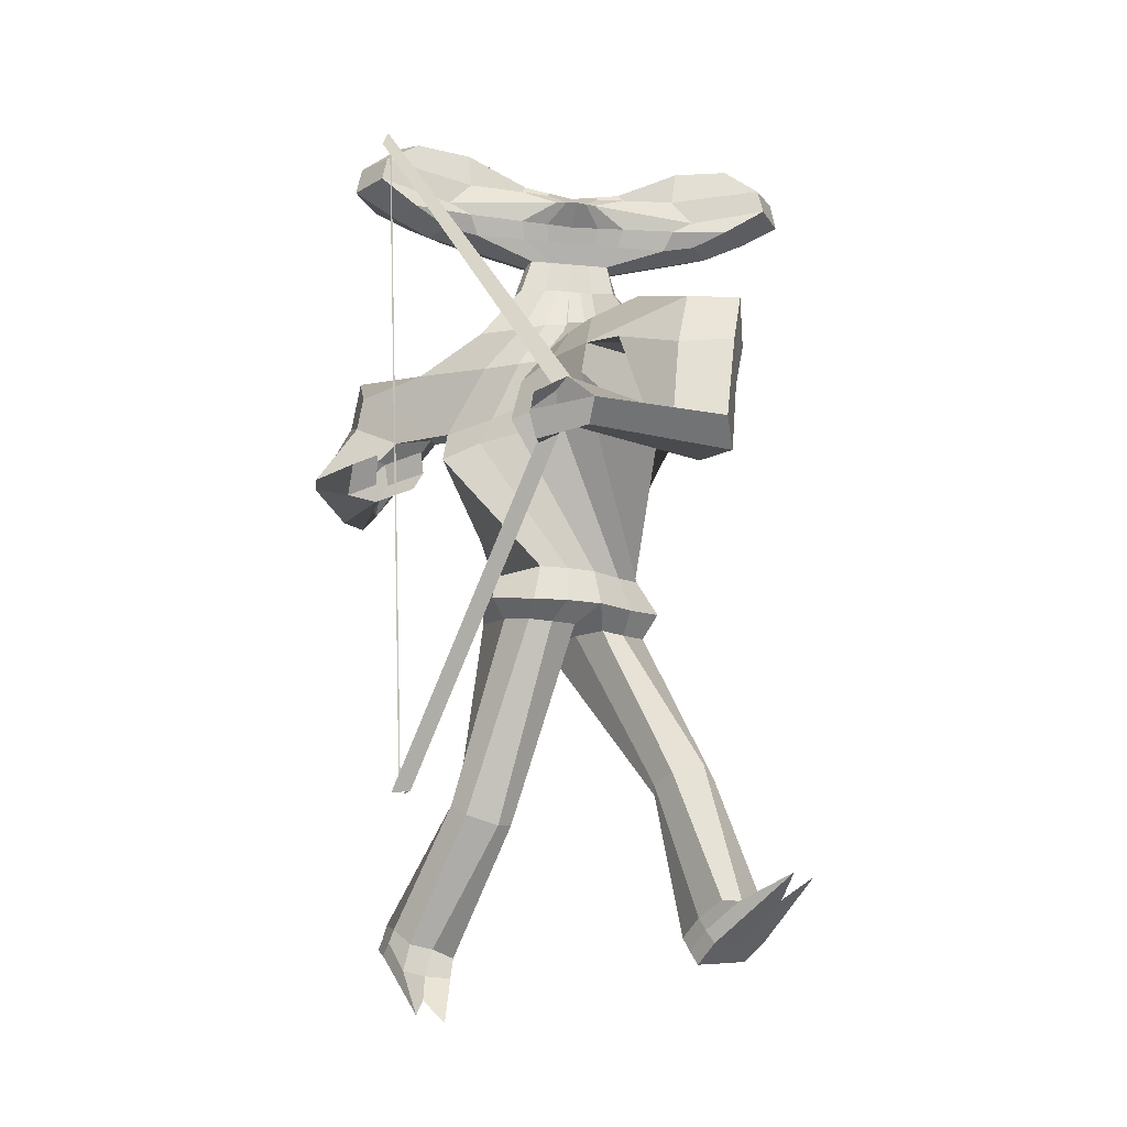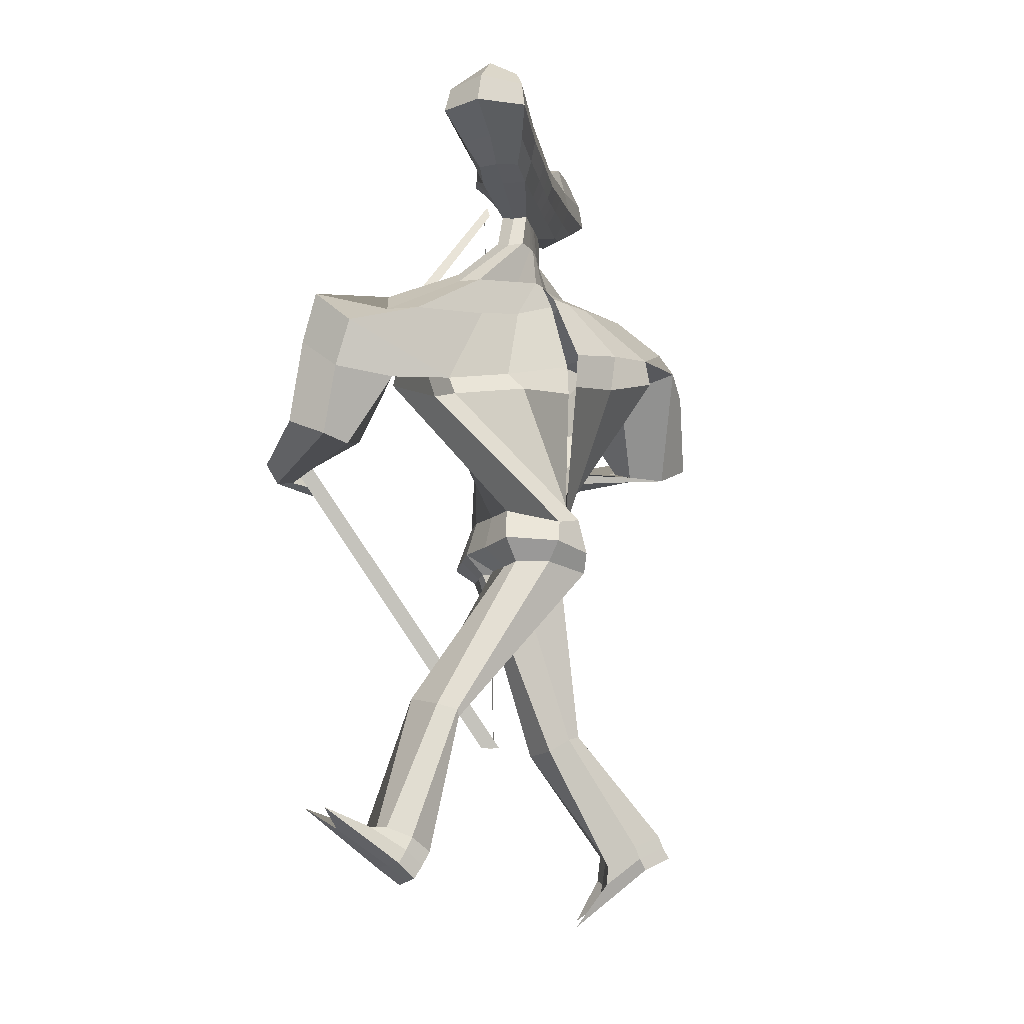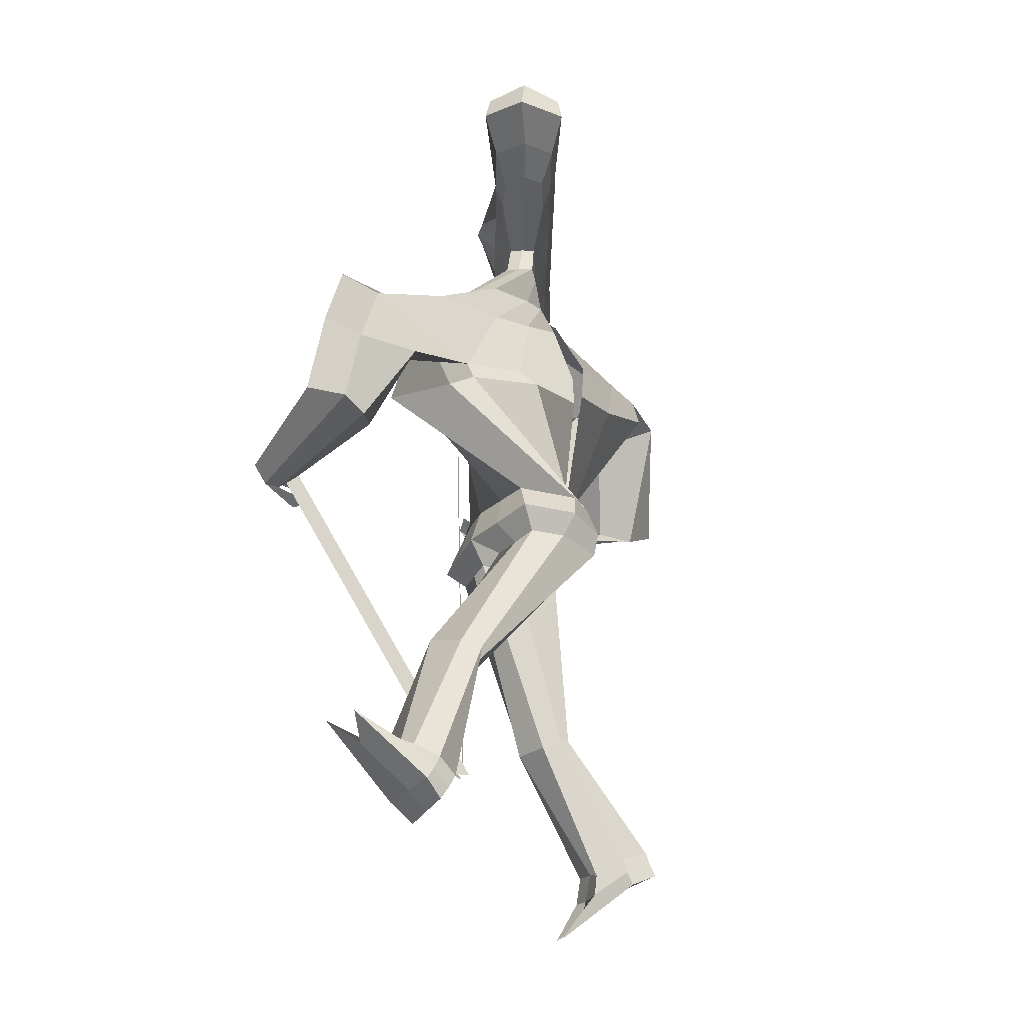
<metadata>
{"format":"obj","ext":"obj","renderer":"f3d","projection":"perspective","resolution":1024,"background":"white","views":[{"elev":-16.3,"azim":-38.2,"up":"+Y"},{"elev":-11.3,"azim":71.6,"up":"+Y"},{"elev":-29.8,"azim":60.2,"up":"+Y"}]}
</metadata>
<code>
o Cube
v -2.661 7.119 -1.448
v -2.232 7.119 -2.222
v -3.3 9.014 -1.689
v -2.766 9.014 -2.653
v -4.204 7.951 -1.747
v -3.328 7.951 -3.327
v -4.052 8.487 -1.79
v -3.268 8.487 -3.204
v -3.376 7.48 -1.588
v -2.729 7.48 -2.754
v -1.609 6.94 -1.934
v -2.087 6.94 -1.071
v -1.763 8.826 -2.096
v -2.297 8.826 -1.133
v -1.762 7.772 -2.364
v -2.644 7.692 -1.374
v -1.632 8.201 -2.213
v -2.219 8.161 -1.156
v -2.321 7.356 -1.002
v -1.674 7.356 -2.169
v -0.6869 6.922 -1.423
v -1.165 6.922 -0.5602
v -0.6666 8.188 -1.412
v -1.145 8.188 -0.5489
v -0.6857 7.648 -1.767
v -0.8548 7.635 0.1912
v -0.6343 8.053 -1.66
v -1.253 8.053 -0.5447
v -1.322 7.285 -0.4484
v -0.6751 7.285 -1.615
v -2.738 7.04 -2.012
v -3.39 9.154 -2.39
v 0.04673 8.079 -0.563
v -4.239 7.968 -2.741
v -4.101 8.567 -2.732
v -3.41 7.444 -2.393
v -2.271 8.944 -1.77
v -2.069 6.841 -1.643
v -1.018 8.232 -1.061
v 0.1474 5.813 -0.7906
v -0.1762 5.813 -0.2069
v -0.7926 5.819 -1.231
v -1.146 5.765 -0.6881
v -0.325 5.817 -1.006
v -0.668 5.792 -0.435
v -1.074 5.72 -1.036
v -0.5139 6.498 -0.4422
v 0.1369 6.491 -0.7299
v -0.8944 6.503 -0.6486
v -0.8511 6.444 -0.9527
v -0.6146 6.505 -1.147
v -0.2389 6.498 -0.9383
v -0.1382 6.491 -0.2338
v 0.2034 5.011 -0.9396
v -0.4184 4.906 -0.009322
v -1.043 5.133 -1.945
v -1.818 4.726 -1.262
v -0.4971 5.085 -1.336
v -1.212 4.777 -0.5824
v -1.509 4.821 -1.827
v -1.268 2.97 -0.02009
v 1.285 3.056 -1.455
v 0.5509 4.605 -1.125
v -0.8154 3.974 0.03519
v -1.255 4.745 -3.481
v -2.602 3.895 -2.442
v -0.373 4.704 -2.27
v -1.775 3.883 -1.171
v -2.051 4.134 -3.34
v -1.903 4.198 -4.869
v -3.158 3.655 -3.895
v 0.1545 3.392 -3.626
v -2.132 2.513 -2.043
v -2.672 4.384 -4.787
v -1.375 3.605 -2.907
v -0.105 -0.8337 -1.612
v -0.1261 -0.8352 0.576
v -0.1525 -1.065 -0.5592
v -1.341 -0.774 -1.385
v -1.384 -0.8919 0.3393
v -1.982 -1.072 -0.3757
v -1.692 2.069 0.08637
v -2.443 1.803 -1.766
v 1.224 2.298 -1.432
v 0.3203 2.769 -3.671
v -1.074 1.934 -3.025
v -1.702 3.018 -5.342
v -3.046 3.077 -4.306
v -0.6238 3.355 -4.687
v -2.784 2.453 -3.078
v -2.624 3.424 -5.21
v -1.486 2.968 -3.628
v -2.342 1.018 -5.06
v -2.426 1.328 -5.705
v -3.456 1.357 -4.24
v -3.881 1.789 -4.616
v -3.294 1.934 -5.6
v -2.511 1.096 -4.257
v -3.734 0.9822 -1.938
v -3.904 0.6316 -2.113
v -4.326 1.427 -1.762
v -4.679 1.237 -1.841
v -4.533 0.6863 -2.236
v -3.831 1.421 -1.906
v 2.229 7.027 1.264
v 2.658 7.027 0.4899
v 2.832 8.899 1.711
v 3.366 8.899 0.7476
v 0.2348 6.905 -0.912
v -0.2437 6.905 -0.04908
v 0.3227 8.103 -1.025
v -0.2263 7.995 -0.03941
v 3.325 7.809 2.429
v 4.202 7.809 0.8478
v 0.3842 7.523 -1.158
v -0.5365 7.605 0.5053
v 3.298 8.349 2.286
v 4.082 8.349 0.872
v 0.3635 7.904 -1.106
v -0.312 7.904 0.1117
v -0.323 7.214 0.1056
v 2.737 7.366 1.802
v 3.384 7.366 0.6357
v 0.324 7.214 -1.061
v 2.078 6.87 0.1102
v 1.6 6.87 0.9731
v 2.358 8.748 0.1885
v 1.823 8.748 1.152
v 2.55 7.692 0.02762
v 2.175 7.602 1.299
v 2.367 8.126 0.004763
v 1.78 8.086 1.062
v 1.678 7.281 1.215
v 2.325 7.281 0.04869
v 1.156 6.888 -0.4009
v 0.678 6.888 0.462
v 1.177 8.153 -0.3896
v 0.6982 8.153 0.4732
v 1.471 7.607 -0.5711
v -0.1007 7.621 0.6093
v 1.365 8.015 -0.5508
v 0.7471 8.015 0.5642
v 0.6777 7.248 0.6605
v 1.325 7.248 -0.5062
v 2.745 6.938 1.028
v 3.478 9.025 1.418
v 0.07593 8.079 -0.5468
v 4.187 7.81 1.932
v 4.125 8.412 1.83
v 3.437 7.315 1.403
v 2.353 8.857 0.7949
v 2.072 6.763 0.653
v 1.066 8.193 0.09558
v 0.1432 5.813 -0.7929
v -0.1805 5.813 -0.2093
v 1.035 5.75 -0.1827
v 0.6602 5.796 0.3116
v 0.6134 5.787 -0.5201
v 0.2735 5.804 0.02862
v 0.9314 5.696 0.1473
v 0.2196 6.484 -0.03539
v 0.119 6.491 -0.7398
v 0.5966 6.477 0.1736
v 0.832 6.413 -0.02636
v 0.8705 6.477 -0.3231
v 0.4947 6.484 -0.5315
v -0.1561 6.491 -0.2438
v 0.3107 4.961 -0.9247
v -0.3202 4.98 -0.07408
v 1.122 4.717 0.9143
v 0.2177 5.087 1.149
v 0.9526 4.804 -0.09002
v 0.1019 5.071 0.3844
v 0.626 4.785 1.263
v -1.554 3.324 -0.1236
v 1.125 2.794 -1.249
v 0.6472 4.378 -1.029
v -0.8381 4.208 -0.1104
v 1.25 3.859 2.427
v -0.5868 4.626 2.648
v 1.117 3.9 0.8509
v -0.6249 4.631 1.142
v 0.3145 4.042 2.91
v 1.099 3.464 4
v -0.6003 4.1 4.204
v 1.107 2.29 1.631
v -1.522 3.531 2.065
v 0.4597 4.191 4.643
v 0.04245 3.503 2.142
v -0.1178 -0.8352 -1.621
v -0.1261 -0.8352 0.576
v -0.1525 -1.065 -0.5592
v 1.345 -0.9013 -1.417
v 1.274 -0.7773 0.2969
v 1.962 -1.091 -0.7381
v -1.975 2.302 0.07764
v -1.763 2.778 2.202
v 1.078 2.15 -1.296
v 1.197 1.907 1.519
v 0.602 1.951 1.825
v 0.6924 2.475 4.208
v -1.048 2.925 4.417
v 1.06 2.216 2.976
v -1.676 3.233 3.305
v 0.07556 3.127 4.849
v -0.2516 2.822 2.808
v 0.05613 0.8147 3.751
v 0.3909 0.9391 4.383
v -1.256 1.045 3.909
v -1.368 1.251 4.595
v -0.3246 1.337 5.033
v -0.6099 1.027 3.296
v -3.64 0.6041 4.227
v -3.524 0.5388 4.63
v -3.934 1.277 4.126
v -3.936 1.46 4.491
v -3.603 1.01 4.895
v -3.685 0.9143 3.887
v -0.1365 -1.576 -1.669
v -0.1378 -1.591 0.8102
v -0.1699 -1.53 -0.5676
v -1.717 -1.442 -1.293
v -1.732 -1.707 0.5818
v -2.04 -1.514 -0.4519
v -0.1379 -1.586 -1.678
v -0.1379 -1.586 0.8096
v -0.1699 -1.53 -0.5676
v 1.734 -1.737 -1.469
v 1.725 -1.463 0.454
v 2.045 -1.538 -0.6776
v -0.4803 -1.927 -0.5612
v -0.4502 -1.957 -1.624
v -1.536 -1.812 -1.445
v -0.4518 -1.987 0.312
v -1.546 -2.019 0.1756
v -1.666 -1.905 -0.527
v -0.7817 -5.761 -1.938
v -0.945 -5.676 -2.232
v -1.651 -5.652 -2.168
v -0.7674 -6.049 -1.447
v -1.856 -5.919 -1.55
v -1.97 -5.679 -1.919
v -0.9924 -8.233 -3.667
v -0.9396 -8.003 -4.262
v -2.037 -7.984 -4.16
v -1.094 -8.701 -3.016
v -2.079 -8.457 -3.194
v -2.174 -8.11 -3.663
v 0.2746 -1.96 -0.5633
v 0.3044 -2.048 -1.628
v 1.55 -2.177 -1.47
v 0.3031 -2.016 0.3113
v 1.541 -1.976 0.1665
v 1.666 -1.959 -0.5844
v 0.5391 -5.484 1.656
v 0.7567 -5.643 1.407
v 1.632 -5.53 1.516
v 0.5603 -5.297 2.197
v 1.8 -5.271 2.063
v 1.932 -5.392 1.639
v 0.7421 -8.256 2.714
v 0.7778 -8.602 2.189
v 2.017 -8.458 2.266
v 0.7737 -7.966 3.368
v 2.006 -7.955 3.215
v 2.138 -8.162 2.69
v -3.685 0.4455 3.34
v -4.043 0.4021 3.657
v -4.295 0.9105 3.747
v -4.178 0.9931 3.658
v -4.377 1.175 4
v -3.849 0.6301 3.576
v -4.131 1.501 -1.133
v -4.483 1.312 -1.212
v -4.298 0.7817 -1.507
v -3.443 1.08 -1.032
v -3.597 0.742 -1.17
v -3.539 1.519 -1
v -1.026 -8.774 -3.941
v -0.9317 -8.503 -4.504
v -2.021 -8.47 -4.478
v -1.698 -10.11 -2.431
v -2.26 -9.957 -2.65
v -2.201 -8.638 -4.018
v 0.7953 -8.779 3.108
v 0.8064 -9.154 2.594
v 2.038 -9.022 2.606
v 1.302 -7.547 4.849
v 2.072 -7.55 4.594
v 2.179 -8.705 2.986
v 2.151 -8.432 2.821
v 2.012 -8.747 2.421
v 0.7829 -8.878 2.39
v 0.7632 -8.514 2.892
v 0.8634 -8.025 3.765
v 2.097 -7.959 3.595
v -2.024 -8.224 -4.304
v -0.9322 -8.251 -4.352
v -2.197 -8.385 -3.818
v -2.244 -9.019 -3.185
v -1.166 -9.124 -3.004
v -1.015 -8.511 -3.793
v 0.6956 6.896 -0.6564
v 0.2171 6.896 0.2065
v 0.7497 8.128 -0.7074
v 0.236 8.074 0.2169
v 0.9274 7.565 -0.8646
v -0.3186 7.613 0.5573
v 0.8645 7.96 -0.8287
v 0.2176 7.96 0.338
v 0.1773 7.231 0.3831
v 0.8243 7.231 -0.7837
v 0.5712 8.136 -0.2256
v 0.3684 5.807 -0.6684
v 0.04485 5.808 -0.08948
v 0.3068 6.488 -0.6357
v 0.03174 6.488 -0.1396
v 0.6799 4.915 -0.6312
v -0.01021 5.018 0.1257
v 1.011 4.013 -0.06789
v -0.6485 4.531 0.4088
v 1.172 2.485 0.2253
v -1.525 3.547 0.8763
v 0.6473 -0.855 -1.53
v 0.6451 -0.828 0.449
v 1.41 2.098 -0.07706
v -1.644 2.431 1.147
v 0.8003 -1.634 -1.558
v 0.7986 -1.564 0.6618
v 0.926 -2.082 -1.555
v 0.9228 -2.007 0.2421
v 1.194 -5.573 1.492
v 1.172 -5.119 2.469
v 1.398 -8.529 2.225
v 1.388 -7.962 3.291
v 1.42 -9.09 2.607
v 1.578 -7.989 4.202
v 1.488 -8.741 3.053
v 1.499 -7.97 3.674
v 1.395 -8.815 2.411
v -0.226 6.914 -1.168
v -0.7045 6.914 -0.3046
v -0.172 8.145 -1.219
v -0.6857 8.091 -0.2942
v -0.1507 7.586 -1.462
v -0.6956 7.62 0.3482
v -0.1354 7.978 -1.383
v -0.7823 7.978 -0.2165
v -0.8225 7.25 -0.1714
v -0.1755 7.25 -1.338
v -0.4859 8.156 -0.8118
v -0.07873 5.816 -0.9081
v -0.4101 5.81 -0.324
v -0.05097 6.495 -0.8341
v -0.3261 6.495 -0.338
v -0.162 5.031 -1.143
v -0.809 4.872 -0.2603
v 0.08101 4.661 -1.685
v -1.302 3.923 -0.5526
v 0.7767 3.257 -2.597
v -1.65 2.698 -1.056
v -0.7652 -0.8196 -1.481
v -0.7819 -0.8606 0.4896
v 0.7523 2.427 -2.492
v -2.119 1.992 -0.8613
v -0.9321 -1.547 -1.514
v -0.9367 -1.624 0.6856
v -0.9949 -1.918 -1.545
v -0.999 -1.999 0.2439
v -1.299 -5.693 -2.136
v -1.318 -6.14 -1.155
v -1.489 -7.994 -4.217
v -1.547 -8.535 -3.13
v -1.472 -8.482 -4.487
v -1.827 -9.601 -3.042
v -1.611 -8.704 -3.981
v -1.739 -9.106 -3.115
v -1.474 -8.234 -4.323
f 38 12 1 31
f 37 32 3 14
f 18 14 3 7
f 35 32 4 8
f 20 11 2 10
f 17 15 6 8
f 36 34 6 10
f 19 16 5 9
f 13 17 8 4
f 34 35 8 6
f 16 18 7 5
f 12 19 9 1
f 31 36 10 2
f 15 20 10 6
f 25 30 20 15
f 22 29 19 12
f 26 28 18 16
f 23 27 17 13
f 29 26 16 19
f 27 25 15 17
f 30 21 11 20
f 28 24 14 18
f 39 37 14 24
f 47 49 43 45
f 355 47 45 353
f 351 39 24 344
f 348 344 24 28
f 350 341 21 30
f 347 345 25 27
f 349 346 26 29
f 343 347 27 23
f 346 348 28 26
f 342 349 29 22
f 345 350 30 25
f 343 23 39 351
f 49 50 46 43
f 23 13 37 39
f 1 9 36 31
f 5 7 35 34
f 9 5 34 36
f 51 52 44 42
f 7 3 32 35
f 13 4 32 37
f 11 38 31 2
f 42 44 58 56
f 352 40 54 356
f 46 42 56 60
f 50 51 42 46
f 354 48 40 352
f 341 109 48 354
f 38 11 51 50
f 11 21 52 51
f 12 38 50 49
f 342 22 47 355
f 22 12 49 47
f 356 54 63 358
f 60 56 65 69
f 59 57 66 68
f 57 60 69 66
f 353 45 59 357
f 43 46 60 57
f 45 43 57 59
f 358 63 62 360
f 69 65 70 74
f 68 66 71 73
f 66 69 74 71
f 359 68 73 361
f 56 58 67 65
f 357 59 68 359
f 71 74 91 88
f 365 83 80 363
f 74 70 87 91
f 65 67 72 70
f 192 190 225 227
f 362 76 219 366
f 86 85 79 81
f 364 84 76 362
f 83 86 81 80
f 73 75 86 83
f 360 62 84 364
f 75 72 85 86
f 361 73 83 365
f 87 89 93 94
f 91 87 94 97
f 70 72 89 87
f 72 75 92 89
f 75 73 90 92
f 73 71 88 90
f 96 97 103 102
f 95 96 102 101
f 92 90 95 98
f 89 92 98 93
f 90 88 96 95
f 88 91 97 96
f 104 101 102 103
f 99 104 103 100
f 97 94 100 103
f 94 93 99 100
f 98 95 101 104
f 93 98 104 99
f 152 145 105 126
f 151 128 107 146
f 132 117 107 128
f 149 118 108 146
f 134 123 106 125
f 131 118 114 129
f 150 123 114 148
f 133 122 113 130
f 127 108 118 131
f 148 114 118 149
f 130 113 117 132
f 126 105 122 133
f 145 106 123 150
f 129 114 123 134
f 139 129 134 144
f 136 126 133 143
f 140 130 132 142
f 137 127 131 141
f 143 133 130 140
f 141 131 129 139
f 144 134 125 135
f 142 132 128 138
f 153 138 128 151
f 161 159 157 163
f 317 315 159 161
f 313 306 138 153
f 310 142 138 306
f 312 144 135 303
f 309 141 139 307
f 311 143 140 308
f 305 137 141 309
f 308 140 142 310
f 304 136 143 311
f 307 139 144 312
f 305 313 153 137
f 163 157 160 164
f 137 153 151 127
f 105 145 150 122
f 113 148 149 117
f 122 150 148 113
f 165 156 158 166
f 117 149 146 107
f 127 151 146 108
f 125 106 145 152
f 156 170 172 158
f 314 318 168 154
f 160 174 170 156
f 164 160 156 165
f 316 314 154 162
f 303 316 162 109
f 152 164 165 125
f 125 165 166 135
f 126 163 164 152
f 304 317 161 136
f 136 161 163 126
f 318 320 177 168
f 174 183 179 170
f 173 182 180 171
f 171 180 183 174
f 315 319 173 159
f 157 171 174 160
f 159 173 171 157
f 320 322 176 177
f 183 188 184 179
f 182 187 185 180
f 180 185 188 183
f 321 323 187 182
f 170 179 181 172
f 319 321 182 173
f 185 202 205 188
f 327 325 194 197
f 188 205 201 184
f 179 184 186 181
f 78 77 220 221
f 193 195 230 228
f 200 195 193 199
f 326 324 190 198
f 197 194 195 200
f 187 197 200 189
f 322 326 198 176
f 189 200 199 186
f 323 327 197 187
f 201 208 207 203
f 205 211 208 201
f 184 201 203 186
f 186 203 206 189
f 189 206 204 187
f 187 204 202 185
f 210 216 217 211
f 209 215 216 210
f 206 212 209 204
f 203 207 212 206
f 204 209 210 202
f 202 210 211 205
f 216 215 218 213 214 217
f 211 217 214 208
f 208 214 213 207
f 212 218 215 209
f 207 213 218 212
f 366 219 232 368
f 224 222 233 236
f 228 230 254 251
f 230 229 253 254
f 191 192 227 226
f 80 81 224 223
f 363 80 223 367
f 324 193 228 328
f 195 194 229 230
f 81 79 222 224
f 325 191 226 329
f 76 78 221 219
f 231 234 240 237
f 368 232 238 370
f 221 220 234 231
f 367 223 235 369
f 219 221 231 232
f 223 224 236 235
f 241 242 248 247
f 238 237 243 244
f 369 235 241 371
f 232 231 237 238
f 235 236 242 241
f 236 233 239 242
f 294 293 286 285
f 300 299 284 283
f 242 239 245 248
f 370 238 244 372
f 237 240 246 243
f 371 241 247 373
f 251 254 260 257
f 254 253 259 260
f 328 228 251 330
f 226 227 249 252
f 329 226 252 331
f 227 225 250 249
f 333 258 264 335
f 258 255 261 264
f 330 251 257 332
f 252 249 255 258
f 331 252 258 333
f 249 250 256 255
f 292 291 290 287
f 378 298 280 374
f 255 256 262 261
f 260 259 265 266
f 257 260 266 263
f 332 257 263 334
f 214 217 269 268
f 213 214 268 267
f 215 218 272 270
f 215 216 271 270
f 103 102 274 275
f 102 101 273 274
f 99 104 278 276
f 100 99 276 277
f 376 375 283 284
f 374 376 284 281
f 338 290 289 337
f 336 287 290 338
f 377 300 283 375
f 295 294 285 288
f 299 297 281 284
f 340 292 287 336
f 298 302 279 280
f 291 296 289 290
f 339 295 288 337
f 302 301 282 279
f 335 264 295 339
f 266 265 296 291
f 334 263 292 340
f 264 261 294 295
f 263 266 291 292
f 261 262 293 294
f 243 246 301 302
f 244 243 302 298
f 248 245 297 299
f 373 247 300 377
f 372 244 298 378
f 247 248 299 300
f 262 334 340 293
f 265 335 339 296
f 296 339 337 289
f 293 340 336 286
f 286 336 338 285
f 285 338 337 288
f 256 332 334 262
f 253 331 333 259
f 250 330 332 256
f 259 333 335 265
f 229 329 331 253
f 225 328 330 250
f 194 325 329 229
f 190 324 328 225
f 175 196 327 323
f 186 199 326 322
f 199 193 324 326
f 196 191 325 327
f 169 178 321 319
f 178 175 323 321
f 181 186 322 320
f 155 169 319 315
f 172 181 320 318
f 110 167 317 304
f 135 166 316 303
f 166 158 314 316
f 158 172 318 314
f 111 147 313 305
f 115 307 312 124
f 110 304 311 121
f 116 308 310 120
f 111 305 309 119
f 121 311 308 116
f 119 309 307 115
f 124 312 303 109
f 120 310 306 112
f 147 112 306 313
f 167 155 315 317
f 245 372 378 297
f 246 373 377 301
f 301 377 375 282
f 280 279 376 374
f 279 282 375 376
f 297 378 374 281
f 240 371 373 246
f 239 370 372 245
f 234 369 371 240
f 220 367 369 234
f 233 368 370 239
f 77 363 367 220
f 222 366 368 233
f 61 361 365 82
f 72 360 364 85
f 85 364 362 79
f 79 362 366 222
f 82 365 363 77
f 55 357 359 64
f 64 359 361 61
f 67 358 360 72
f 41 353 357 55
f 58 356 358 67
f 110 342 355 53
f 21 341 354 52
f 52 354 352 44
f 44 352 356 58
f 111 343 351 33
f 115 124 350 345
f 110 121 349 342
f 116 120 348 346
f 111 119 347 343
f 121 116 346 349
f 119 115 345 347
f 124 109 341 350
f 120 112 344 348
f 33 351 344 112
f 53 355 353 41
o Plane.001_Bow
v -3.876 -5.693 -1.049
v -3.836 -5.691 -1.053
v -4.517 8.322 -0.9838
v -4.477 8.324 -0.9879
v -3.825 1.297 4.045
v -3.503 1.312 4.013
v -4.019 -5.765 -1.11
v -3.697 -5.75 -1.143
v -3.624 1.33 4.432
v -3.818 -5.757 -0.7229
v -4.665 8.363 -1.045
v -4.343 8.378 -1.077
v -4.518 8.664 -1.06
f 379 380 382 381
f 387 384 386 388
f 383 387 388 385
f 391 390 384 387
f 389 391 387 383

</code>
